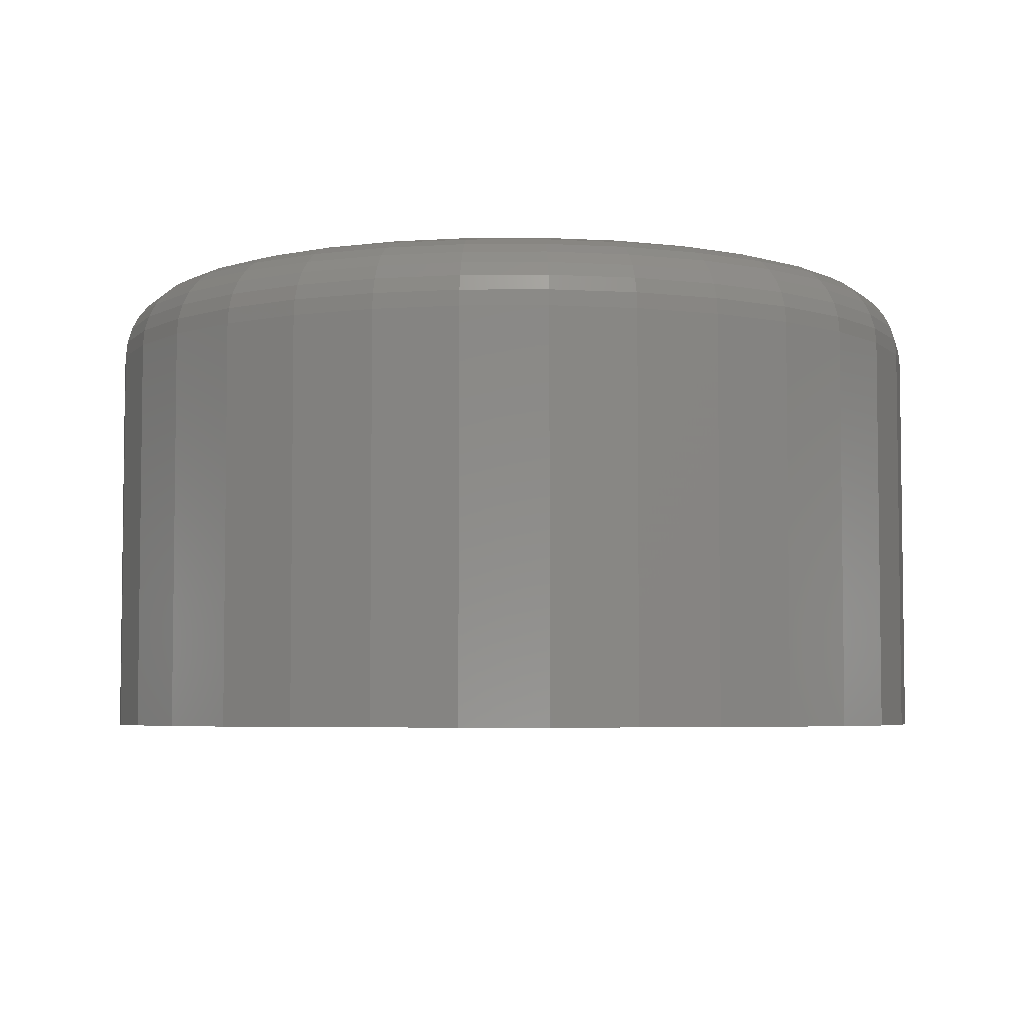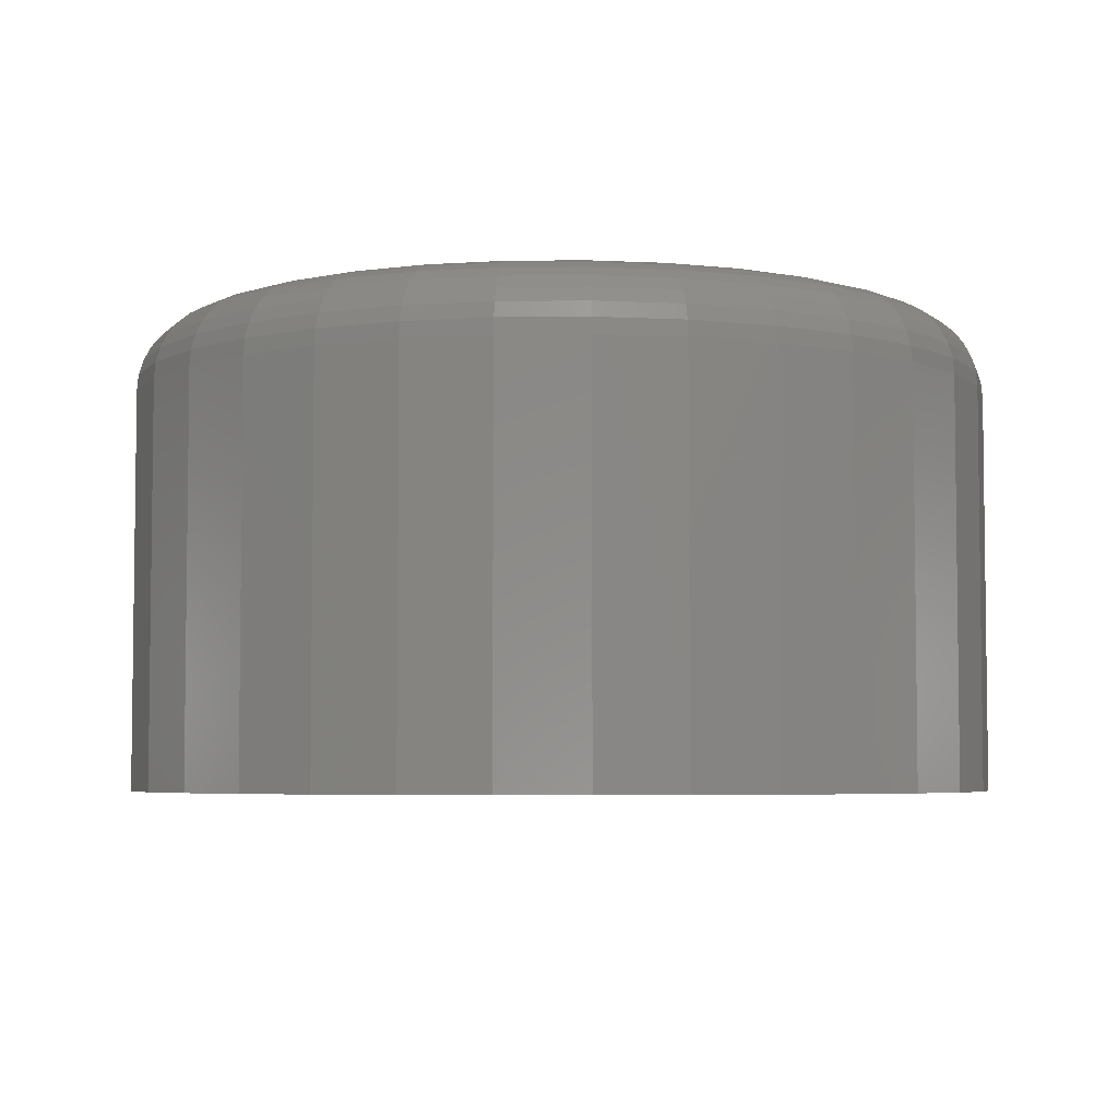
<metadata>
{"format":"stl","ext":"stl","renderer":"f3d","projection":"perspective","resolution":1024,"background":"white","views":[{"elev":-4.9,"azim":164.1,"up":"+Y"},{"elev":-4.8,"azim":-60.0,"up":"+Y"}]}
</metadata>
<code>
# stl→obj: 320 verts, 636 faces
v -0.02078 8.284e-17 0.03451
v -0.01422 8.37e-17 0.0365
v -0.007401 8.45e-17 0.03717
v -0.0005828 8.521e-17 0.0365
v 0.005974 8.581e-17 0.03451
v -0.02682 8.197e-17 0.03128
v 0.01202 8.628e-17 0.03128
v -0.03212 8.111e-17 0.02693
v 0.01731 8.66e-17 0.02693
v -0.03646 8.03e-17 0.02164
v 0.02166 8.675e-17 0.02164
v -0.03969 7.956e-17 0.0156
v 0.02489 8.673e-17 0.0156
v -0.04168 7.893e-17 0.009039
v 0.02688 8.654e-17 0.009039
v 0.02489 8.506e-17 -0.01115
v -0.03969 7.789e-17 -0.01115
v 0.02688 8.569e-17 -0.004598
v -0.03646 7.787e-17 -0.0172
v 0.02166 8.433e-17 -0.0172
v -0.03212 7.803e-17 -0.02249
v 0.01731 8.351e-17 -0.02249
v -0.02682 7.834e-17 -0.02684
v 0.01202 8.265e-17 -0.02684
v -0.02078 7.881e-17 -0.03007
v 0.005974 8.178e-17 -0.03007
v -0.01422 7.941e-17 -0.03206
v -0.007401 8.013e-17 -0.03273
v -0.0005828 8.093e-17 -0.03206
v -0.04168 7.808e-17 -0.004598
v -0.04235 7.843e-17 0.00222
v 0.02755 8.619e-17 0.00222
v 0.03536 -0.007812 0.00222
v 0.03536 -0.04688 0.00222
v 0.03454 -0.007812 -0.006122
v 0.03454 -0.04688 -0.006122
v 0.03211 -0.007812 -0.01414
v 0.03211 -0.04688 -0.01414
v 0.02815 -0.007812 -0.02154
v 0.02815 -0.04688 -0.02154
v 0.02284 -0.007812 -0.02802
v 0.02284 -0.04688 -0.02802
v 0.01636 -0.007812 -0.03334
v 0.01636 -0.04688 -0.03334
v 0.008963 -0.007812 -0.03729
v 0.008963 -0.04688 -0.03729
v 0.0009414 -0.007812 -0.03972
v 0.0009414 -0.04688 -0.03972
v -0.007401 -0.007812 -0.04054
v -0.007401 -0.04688 -0.04054
v -0.01574 -0.007812 -0.03972
v -0.01574 -0.04688 -0.03972
v -0.02377 -0.007812 -0.03729
v -0.02377 -0.04688 -0.03729
v -0.03116 -0.007812 -0.03334
v -0.03116 -0.04688 -0.03334
v -0.03764 -0.007812 -0.02802
v -0.03764 -0.04688 -0.02802
v -0.04296 -0.007812 -0.02154
v -0.04296 -0.04688 -0.02154
v -0.04691 -0.007812 -0.01414
v -0.04691 -0.04688 -0.01414
v -0.04934 -0.007812 -0.006122
v -0.04934 -0.04688 -0.006122
v -0.05016 -0.007812 0.00222
v -0.05016 -0.04688 0.00222
v -0.04934 -0.007812 0.01056
v -0.04934 -0.04688 0.01056
v -0.04691 -0.007812 0.01859
v -0.04691 -0.04688 0.01859
v -0.04296 -0.007812 0.02598
v -0.04296 -0.04688 0.02598
v -0.03764 -0.007812 0.03246
v -0.03764 -0.04688 0.03246
v -0.03116 -0.007812 0.03778
v -0.03116 -0.04688 0.03778
v -0.02377 -0.007812 0.04173
v -0.02377 -0.04688 0.04173
v -0.01574 -0.007812 0.04416
v -0.01574 -0.04688 0.04416
v -0.007401 -0.007812 0.04498
v -0.007401 -0.04688 0.04498
v 0.0009414 -0.007812 0.04416
v 0.0009414 -0.04688 0.04416
v 0.008963 -0.007812 0.04173
v 0.008963 -0.04688 0.04173
v 0.01636 -0.007812 0.03778
v 0.01636 -0.04688 0.03778
v 0.02284 -0.007812 0.03246
v 0.02284 -0.04688 0.03246
v 0.02815 -0.007812 0.02598
v 0.02815 -0.04688 0.02598
v 0.03211 -0.007812 0.01859
v 0.03211 -0.04688 0.01859
v 0.03454 -0.007812 0.01056
v 0.03454 -0.04688 0.01056
v -0.05001 -0.006288 0.00222
v -0.0492 -0.006288 0.01053
v -0.04957 -0.004823 0.00222
v -0.04876 -0.004823 0.01045
v -0.04885 -0.003472 0.00222
v -0.04805 -0.003472 0.01031
v -0.04788 -0.002288 0.00222
v -0.0471 -0.002288 0.01012
v -0.04669 -0.001317 0.00222
v -0.04594 -0.001317 0.009886
v -0.04534 -0.0005947 0.00222
v -0.04461 -0.0005947 0.009622
v -0.04388 -0.0001501 0.00222
v -0.04318 -0.0001501 0.009336
v 0.03439 -0.006288 0.01053
v 0.03521 -0.006288 0.00222
v 0.03396 -0.004823 0.01045
v 0.03477 -0.004823 0.00222
v 0.03325 -0.003472 0.01031
v 0.03405 -0.003472 0.00222
v 0.0323 -0.002288 0.01012
v 0.03307 -0.002288 0.00222
v 0.03113 -0.001317 0.009886
v 0.03189 -0.001317 0.00222
v 0.02981 -0.0005947 0.009622
v 0.03054 -0.0005947 0.00222
v 0.02837 -0.0001501 0.009336
v 0.02907 -0.0001501 0.00222
v 0.03197 -0.006288 0.01853
v 0.03156 -0.004823 0.01836
v 0.03089 -0.003472 0.01808
v 0.02999 -0.002288 0.01771
v 0.0289 -0.001317 0.01726
v 0.02765 -0.0005947 0.01674
v 0.0263 -0.0001501 0.01618
v 0.02803 -0.006288 0.02589
v 0.02766 -0.004823 0.02565
v 0.02706 -0.003472 0.02525
v 0.02625 -0.002288 0.02471
v 0.02527 -0.001317 0.02405
v 0.02414 -0.0005947 0.0233
v 0.02293 -0.0001501 0.02248
v 0.02273 -0.006288 0.03235
v 0.02242 -0.004823 0.03204
v 0.02191 -0.003472 0.03153
v 0.02122 -0.002288 0.03084
v 0.02038 -0.001317 0.03
v 0.01943 -0.0005947 0.02905
v 0.01839 -0.0001501 0.02801
v 0.01627 -0.006288 0.03765
v 0.01603 -0.004823 0.03728
v 0.01563 -0.003472 0.03668
v 0.01509 -0.002288 0.03587
v 0.01443 -0.001317 0.03489
v 0.01368 -0.0005947 0.03377
v 0.01286 -0.0001501 0.03255
v 0.008906 -0.006288 0.04159
v 0.008736 -0.004823 0.04118
v 0.00846 -0.003472 0.04051
v 0.008088 -0.002288 0.03961
v 0.007635 -0.001317 0.03852
v 0.007118 -0.0005947 0.03727
v 0.006557 -0.0001501 0.03592
v 0.0009121 -0.006288 0.04401
v 0.0008253 -0.004823 0.04358
v 0.0006845 -0.003472 0.04287
v 0.000495 -0.002288 0.04192
v 0.000264 -0.001317 0.04076
v 4.836e-07 -0.0005947 0.03943
v -0.0002854 -0.0001501 0.03799
v -0.007401 -0.006288 0.04483
v -0.007401 -0.004823 0.04439
v -0.007401 -0.003472 0.04367
v -0.007401 -0.002288 0.0427
v -0.007401 -0.001317 0.04151
v -0.007401 -0.0005947 0.04016
v -0.007401 -0.0001501 0.0387
v -0.01571 -0.006288 0.04401
v -0.01563 -0.004823 0.04358
v -0.01549 -0.003472 0.04287
v -0.0153 -0.002288 0.04192
v -0.01507 -0.001317 0.04076
v -0.0148 -0.0005947 0.03943
v -0.01452 -0.0001501 0.03799
v -0.02371 -0.006288 0.04159
v -0.02354 -0.004823 0.04118
v -0.02326 -0.003472 0.04051
v -0.02289 -0.002288 0.03961
v -0.02244 -0.001317 0.03852
v -0.02192 -0.0005947 0.03727
v -0.02136 -0.0001501 0.03592
v -0.03108 -0.006288 0.03765
v -0.03083 -0.004823 0.03728
v -0.03043 -0.003472 0.03668
v -0.02989 -0.002288 0.03587
v -0.02923 -0.001317 0.03489
v -0.02848 -0.0005947 0.03377
v -0.02767 -0.0001501 0.03255
v -0.03753 -0.006288 0.03235
v -0.03722 -0.004823 0.03204
v -0.03671 -0.003472 0.03153
v -0.03602 -0.002288 0.03084
v -0.03518 -0.001317 0.03
v -0.03423 -0.0005947 0.02905
v -0.03319 -0.0001501 0.02801
v -0.04283 -0.006288 0.02589
v -0.04246 -0.004823 0.02565
v -0.04186 -0.003472 0.02525
v -0.04105 -0.002288 0.02471
v -0.04007 -0.001317 0.02405
v -0.03895 -0.0005947 0.0233
v -0.03773 -0.0001501 0.02248
v -0.04677 -0.006288 0.01853
v -0.04636 -0.004823 0.01836
v -0.04569 -0.003472 0.01808
v -0.0448 -0.002288 0.01771
v -0.0437 -0.001317 0.01726
v -0.04245 -0.0005947 0.01674
v -0.0411 -0.0001501 0.01618
v 0.03439 -0.006288 -0.006093
v 0.03396 -0.004823 -0.006006
v 0.03325 -0.003472 -0.005865
v 0.0323 -0.002288 -0.005676
v 0.03113 -0.001317 -0.005445
v 0.02981 -0.0005947 -0.005181
v 0.02837 -0.0001501 -0.004895
v -0.0492 -0.006288 -0.006093
v -0.04876 -0.004823 -0.006006
v -0.04805 -0.003472 -0.005865
v -0.0471 -0.002288 -0.005676
v -0.04594 -0.001317 -0.005445
v -0.04461 -0.0005947 -0.005181
v -0.04318 -0.0001501 -0.004895
v -0.04677 -0.006288 -0.01409
v -0.04636 -0.004823 -0.01392
v -0.04569 -0.003472 -0.01364
v -0.0448 -0.002288 -0.01327
v -0.0437 -0.001317 -0.01282
v -0.04245 -0.0005947 -0.0123
v -0.0411 -0.0001501 -0.01174
v -0.04283 -0.006288 -0.02145
v -0.04246 -0.004823 -0.02121
v -0.04186 -0.003472 -0.02081
v -0.04105 -0.002288 -0.02027
v -0.04007 -0.001317 -0.01961
v -0.03895 -0.0005947 -0.01886
v -0.03773 -0.0001501 -0.01804
v -0.03753 -0.006288 -0.02791
v -0.03722 -0.004823 -0.0276
v -0.03671 -0.003472 -0.02709
v -0.03602 -0.002288 -0.0264
v -0.03518 -0.001317 -0.02556
v -0.03423 -0.0005947 -0.02461
v -0.03319 -0.0001501 -0.02357
v -0.03108 -0.006288 -0.03321
v -0.03083 -0.004823 -0.03284
v -0.03043 -0.003472 -0.03224
v -0.02989 -0.002288 -0.03143
v -0.02923 -0.001317 -0.03045
v -0.02848 -0.0005947 -0.02933
v -0.02767 -0.0001501 -0.02811
v -0.02371 -0.006288 -0.03715
v -0.02354 -0.004823 -0.03674
v -0.02326 -0.003472 -0.03607
v -0.02289 -0.002288 -0.03517
v -0.02244 -0.001317 -0.03408
v -0.02192 -0.0005947 -0.03283
v -0.02136 -0.0001501 -0.03148
v -0.01571 -0.006288 -0.03957
v -0.01563 -0.004823 -0.03914
v -0.01549 -0.003472 -0.03843
v -0.0153 -0.002288 -0.03748
v -0.01507 -0.001317 -0.03632
v -0.0148 -0.0005947 -0.03499
v -0.01452 -0.0001501 -0.03355
v -0.007401 -0.006288 -0.04039
v -0.007401 -0.004823 -0.03995
v -0.007401 -0.003472 -0.03923
v -0.007401 -0.002288 -0.03825
v -0.007401 -0.001317 -0.03707
v -0.007401 -0.0005947 -0.03572
v -0.007401 -0.0001501 -0.03425
v 0.0009121 -0.006288 -0.03957
v 0.0008253 -0.004823 -0.03914
v 0.0006845 -0.003472 -0.03843
v 0.000495 -0.002288 -0.03748
v 0.000264 -0.001317 -0.03632
v 4.836e-07 -0.0005947 -0.03499
v -0.0002854 -0.0001501 -0.03355
v 0.008906 -0.006288 -0.03715
v 0.008736 -0.004823 -0.03674
v 0.00846 -0.003472 -0.03607
v 0.008088 -0.002288 -0.03517
v 0.007635 -0.001317 -0.03408
v 0.007118 -0.0005947 -0.03283
v 0.006557 -0.0001501 -0.03148
v 0.01627 -0.006288 -0.03321
v 0.01603 -0.004823 -0.03284
v 0.01563 -0.003472 -0.03224
v 0.01509 -0.002288 -0.03143
v 0.01443 -0.001317 -0.03045
v 0.01368 -0.0005947 -0.02933
v 0.01286 -0.0001501 -0.02811
v 0.02273 -0.006288 -0.02791
v 0.02242 -0.004823 -0.0276
v 0.02191 -0.003472 -0.02709
v 0.02122 -0.002288 -0.0264
v 0.02038 -0.001317 -0.02556
v 0.01943 -0.0005947 -0.02461
v 0.01839 -0.0001501 -0.02357
v 0.02803 -0.006288 -0.02145
v 0.02766 -0.004823 -0.02121
v 0.02706 -0.003472 -0.02081
v 0.02625 -0.002288 -0.02027
v 0.02527 -0.001317 -0.01961
v 0.02414 -0.0005947 -0.01886
v 0.02293 -0.0001501 -0.01804
v 0.03197 -0.006288 -0.01409
v 0.03156 -0.004823 -0.01392
v 0.03089 -0.003472 -0.01364
v 0.02999 -0.002288 -0.01327
v 0.0289 -0.001317 -0.01282
v 0.02765 -0.0005947 -0.0123
v 0.0263 -0.0001501 -0.01174
f 1 2 3
f 1 3 4
f 5 1 4
f 6 1 5
f 7 6 5
f 8 6 7
f 9 8 7
f 10 8 9
f 11 10 9
f 12 10 11
f 13 12 11
f 14 12 13
f 15 14 13
f 16 17 18
f 19 17 16
f 20 19 16
f 21 19 20
f 22 21 20
f 23 21 22
f 24 23 22
f 25 23 24
f 26 25 24
f 27 25 26
f 28 27 26
f 29 28 26
f 17 30 18
f 18 30 31
f 18 31 32
f 32 31 14
f 32 14 15
f 33 34 35
f 35 34 36
f 35 36 37
f 37 36 38
f 37 38 39
f 39 38 40
f 39 40 41
f 41 40 42
f 41 42 43
f 43 42 44
f 43 44 45
f 45 44 46
f 45 46 47
f 47 46 48
f 47 48 49
f 49 48 50
f 49 50 51
f 51 50 52
f 51 52 53
f 53 52 54
f 53 54 55
f 55 54 56
f 55 56 57
f 57 56 58
f 57 58 59
f 59 58 60
f 59 60 61
f 61 60 62
f 61 62 63
f 63 62 64
f 63 64 65
f 65 64 66
f 65 66 67
f 67 66 68
f 67 68 69
f 69 68 70
f 69 70 71
f 71 70 72
f 71 72 73
f 73 72 74
f 73 74 75
f 75 74 76
f 75 76 77
f 77 76 78
f 77 78 79
f 79 78 80
f 79 80 81
f 81 80 82
f 81 82 83
f 83 82 84
f 83 84 85
f 85 84 86
f 85 86 87
f 87 86 88
f 87 88 89
f 89 88 90
f 89 90 91
f 91 90 92
f 91 92 93
f 93 92 94
f 93 94 95
f 95 94 96
f 95 96 33
f 33 96 34
f 65 67 97
f 97 67 98
f 97 98 99
f 99 98 100
f 99 100 101
f 101 100 102
f 101 102 103
f 103 102 104
f 103 104 105
f 105 104 106
f 105 106 107
f 107 106 108
f 107 108 109
f 109 108 110
f 109 110 31
f 31 110 14
f 95 33 111
f 111 33 112
f 111 112 113
f 113 112 114
f 113 114 115
f 115 114 116
f 115 116 117
f 117 116 118
f 117 118 119
f 119 118 120
f 119 120 121
f 121 120 122
f 121 122 123
f 123 122 124
f 123 124 15
f 15 124 32
f 93 95 125
f 125 95 111
f 125 111 126
f 126 111 113
f 126 113 127
f 127 113 115
f 127 115 128
f 128 115 117
f 128 117 129
f 129 117 119
f 129 119 130
f 130 119 121
f 130 121 131
f 131 121 123
f 131 123 13
f 13 123 15
f 91 93 132
f 132 93 125
f 132 125 133
f 133 125 126
f 133 126 134
f 134 126 127
f 134 127 135
f 135 127 128
f 135 128 136
f 136 128 129
f 136 129 137
f 137 129 130
f 137 130 138
f 138 130 131
f 138 131 11
f 11 131 13
f 89 91 139
f 139 91 132
f 139 132 140
f 140 132 133
f 140 133 141
f 141 133 134
f 141 134 142
f 142 134 135
f 142 135 143
f 143 135 136
f 143 136 144
f 144 136 137
f 144 137 145
f 145 137 138
f 145 138 9
f 9 138 11
f 87 89 146
f 146 89 139
f 146 139 147
f 147 139 140
f 147 140 148
f 148 140 141
f 148 141 149
f 149 141 142
f 149 142 150
f 150 142 143
f 150 143 151
f 151 143 144
f 151 144 152
f 152 144 145
f 152 145 7
f 7 145 9
f 85 87 153
f 153 87 146
f 153 146 154
f 154 146 147
f 154 147 155
f 155 147 148
f 155 148 156
f 156 148 149
f 156 149 157
f 157 149 150
f 157 150 158
f 158 150 151
f 158 151 159
f 159 151 152
f 159 152 5
f 5 152 7
f 83 85 160
f 160 85 153
f 160 153 161
f 161 153 154
f 161 154 162
f 162 154 155
f 162 155 163
f 163 155 156
f 163 156 164
f 164 156 157
f 164 157 165
f 165 157 158
f 165 158 166
f 166 158 159
f 166 159 4
f 4 159 5
f 81 83 167
f 167 83 160
f 167 160 168
f 168 160 161
f 168 161 169
f 169 161 162
f 169 162 170
f 170 162 163
f 170 163 171
f 171 163 164
f 171 164 172
f 172 164 165
f 172 165 173
f 173 165 166
f 173 166 3
f 3 166 4
f 79 81 174
f 174 81 167
f 174 167 175
f 175 167 168
f 175 168 176
f 176 168 169
f 176 169 177
f 177 169 170
f 177 170 178
f 178 170 171
f 178 171 179
f 179 171 172
f 179 172 180
f 180 172 173
f 180 173 2
f 2 173 3
f 77 79 181
f 181 79 174
f 181 174 182
f 182 174 175
f 182 175 183
f 183 175 176
f 183 176 184
f 184 176 177
f 184 177 185
f 185 177 178
f 185 178 186
f 186 178 179
f 186 179 187
f 187 179 180
f 187 180 1
f 1 180 2
f 75 77 188
f 188 77 181
f 188 181 189
f 189 181 182
f 189 182 190
f 190 182 183
f 190 183 191
f 191 183 184
f 191 184 192
f 192 184 185
f 192 185 193
f 193 185 186
f 193 186 194
f 194 186 187
f 194 187 6
f 6 187 1
f 73 75 195
f 195 75 188
f 195 188 196
f 196 188 189
f 196 189 197
f 197 189 190
f 197 190 198
f 198 190 191
f 198 191 199
f 199 191 192
f 199 192 200
f 200 192 193
f 200 193 201
f 201 193 194
f 201 194 8
f 8 194 6
f 71 73 202
f 202 73 195
f 202 195 203
f 203 195 196
f 203 196 204
f 204 196 197
f 204 197 205
f 205 197 198
f 205 198 206
f 206 198 199
f 206 199 207
f 207 199 200
f 207 200 208
f 208 200 201
f 208 201 10
f 10 201 8
f 69 71 209
f 209 71 202
f 209 202 210
f 210 202 203
f 210 203 211
f 211 203 204
f 211 204 212
f 212 204 205
f 212 205 213
f 213 205 206
f 213 206 214
f 214 206 207
f 214 207 215
f 215 207 208
f 215 208 12
f 12 208 10
f 67 69 98
f 98 69 209
f 98 209 100
f 100 209 210
f 100 210 102
f 102 210 211
f 102 211 104
f 104 211 212
f 104 212 106
f 106 212 213
f 106 213 108
f 108 213 214
f 108 214 110
f 110 214 215
f 110 215 14
f 14 215 12
f 33 35 112
f 112 35 216
f 112 216 114
f 114 216 217
f 114 217 116
f 116 217 218
f 116 218 118
f 118 218 219
f 118 219 120
f 120 219 220
f 120 220 122
f 122 220 221
f 122 221 124
f 124 221 222
f 124 222 32
f 32 222 18
f 63 65 223
f 223 65 97
f 223 97 224
f 224 97 99
f 224 99 225
f 225 99 101
f 225 101 226
f 226 101 103
f 226 103 227
f 227 103 105
f 227 105 228
f 228 105 107
f 228 107 229
f 229 107 109
f 229 109 30
f 30 109 31
f 61 63 230
f 230 63 223
f 230 223 231
f 231 223 224
f 231 224 232
f 232 224 225
f 232 225 233
f 233 225 226
f 233 226 234
f 234 226 227
f 234 227 235
f 235 227 228
f 235 228 236
f 236 228 229
f 236 229 17
f 17 229 30
f 59 61 237
f 237 61 230
f 237 230 238
f 238 230 231
f 238 231 239
f 239 231 232
f 239 232 240
f 240 232 233
f 240 233 241
f 241 233 234
f 241 234 242
f 242 234 235
f 242 235 243
f 243 235 236
f 243 236 19
f 19 236 17
f 57 59 244
f 244 59 237
f 244 237 245
f 245 237 238
f 245 238 246
f 246 238 239
f 246 239 247
f 247 239 240
f 247 240 248
f 248 240 241
f 248 241 249
f 249 241 242
f 249 242 250
f 250 242 243
f 250 243 21
f 21 243 19
f 55 57 251
f 251 57 244
f 251 244 252
f 252 244 245
f 252 245 253
f 253 245 246
f 253 246 254
f 254 246 247
f 254 247 255
f 255 247 248
f 255 248 256
f 256 248 249
f 256 249 257
f 257 249 250
f 257 250 23
f 23 250 21
f 53 55 258
f 258 55 251
f 258 251 259
f 259 251 252
f 259 252 260
f 260 252 253
f 260 253 261
f 261 253 254
f 261 254 262
f 262 254 255
f 262 255 263
f 263 255 256
f 263 256 264
f 264 256 257
f 264 257 25
f 25 257 23
f 51 53 265
f 265 53 258
f 265 258 266
f 266 258 259
f 266 259 267
f 267 259 260
f 267 260 268
f 268 260 261
f 268 261 269
f 269 261 262
f 269 262 270
f 270 262 263
f 270 263 271
f 271 263 264
f 271 264 27
f 27 264 25
f 49 51 272
f 272 51 265
f 272 265 273
f 273 265 266
f 273 266 274
f 274 266 267
f 274 267 275
f 275 267 268
f 275 268 276
f 276 268 269
f 276 269 277
f 277 269 270
f 277 270 278
f 278 270 271
f 278 271 28
f 28 271 27
f 47 49 279
f 279 49 272
f 279 272 280
f 280 272 273
f 280 273 281
f 281 273 274
f 281 274 282
f 282 274 275
f 282 275 283
f 283 275 276
f 283 276 284
f 284 276 277
f 284 277 285
f 285 277 278
f 285 278 29
f 29 278 28
f 45 47 286
f 286 47 279
f 286 279 287
f 287 279 280
f 287 280 288
f 288 280 281
f 288 281 289
f 289 281 282
f 289 282 290
f 290 282 283
f 290 283 291
f 291 283 284
f 291 284 292
f 292 284 285
f 292 285 26
f 26 285 29
f 43 45 293
f 293 45 286
f 293 286 294
f 294 286 287
f 294 287 295
f 295 287 288
f 295 288 296
f 296 288 289
f 296 289 297
f 297 289 290
f 297 290 298
f 298 290 291
f 298 291 299
f 299 291 292
f 299 292 24
f 24 292 26
f 41 43 300
f 300 43 293
f 300 293 301
f 301 293 294
f 301 294 302
f 302 294 295
f 302 295 303
f 303 295 296
f 303 296 304
f 304 296 297
f 304 297 305
f 305 297 298
f 305 298 306
f 306 298 299
f 306 299 22
f 22 299 24
f 39 41 307
f 307 41 300
f 307 300 308
f 308 300 301
f 308 301 309
f 309 301 302
f 309 302 310
f 310 302 303
f 310 303 311
f 311 303 304
f 311 304 312
f 312 304 305
f 312 305 313
f 313 305 306
f 313 306 20
f 20 306 22
f 37 39 314
f 314 39 307
f 314 307 315
f 315 307 308
f 315 308 316
f 316 308 309
f 316 309 317
f 317 309 310
f 317 310 318
f 318 310 311
f 318 311 319
f 319 311 312
f 319 312 320
f 320 312 313
f 320 313 16
f 16 313 20
f 35 37 216
f 216 37 314
f 216 314 217
f 217 314 315
f 217 315 218
f 218 315 316
f 218 316 219
f 219 316 317
f 219 317 220
f 220 317 318
f 220 318 221
f 221 318 319
f 221 319 222
f 222 319 320
f 222 320 18
f 18 320 16
f 82 80 78
f 84 82 78
f 84 78 86
f 86 78 76
f 86 76 88
f 88 76 74
f 88 74 90
f 90 74 72
f 90 72 92
f 92 72 70
f 92 70 94
f 94 70 68
f 94 68 96
f 36 62 38
f 38 62 60
f 38 60 40
f 40 60 58
f 40 58 42
f 42 58 56
f 42 56 44
f 44 56 54
f 44 54 46
f 46 54 52
f 46 52 50
f 46 50 48
f 96 68 34
f 34 68 66
f 34 66 36
f 36 66 64
f 36 64 62

</code>
